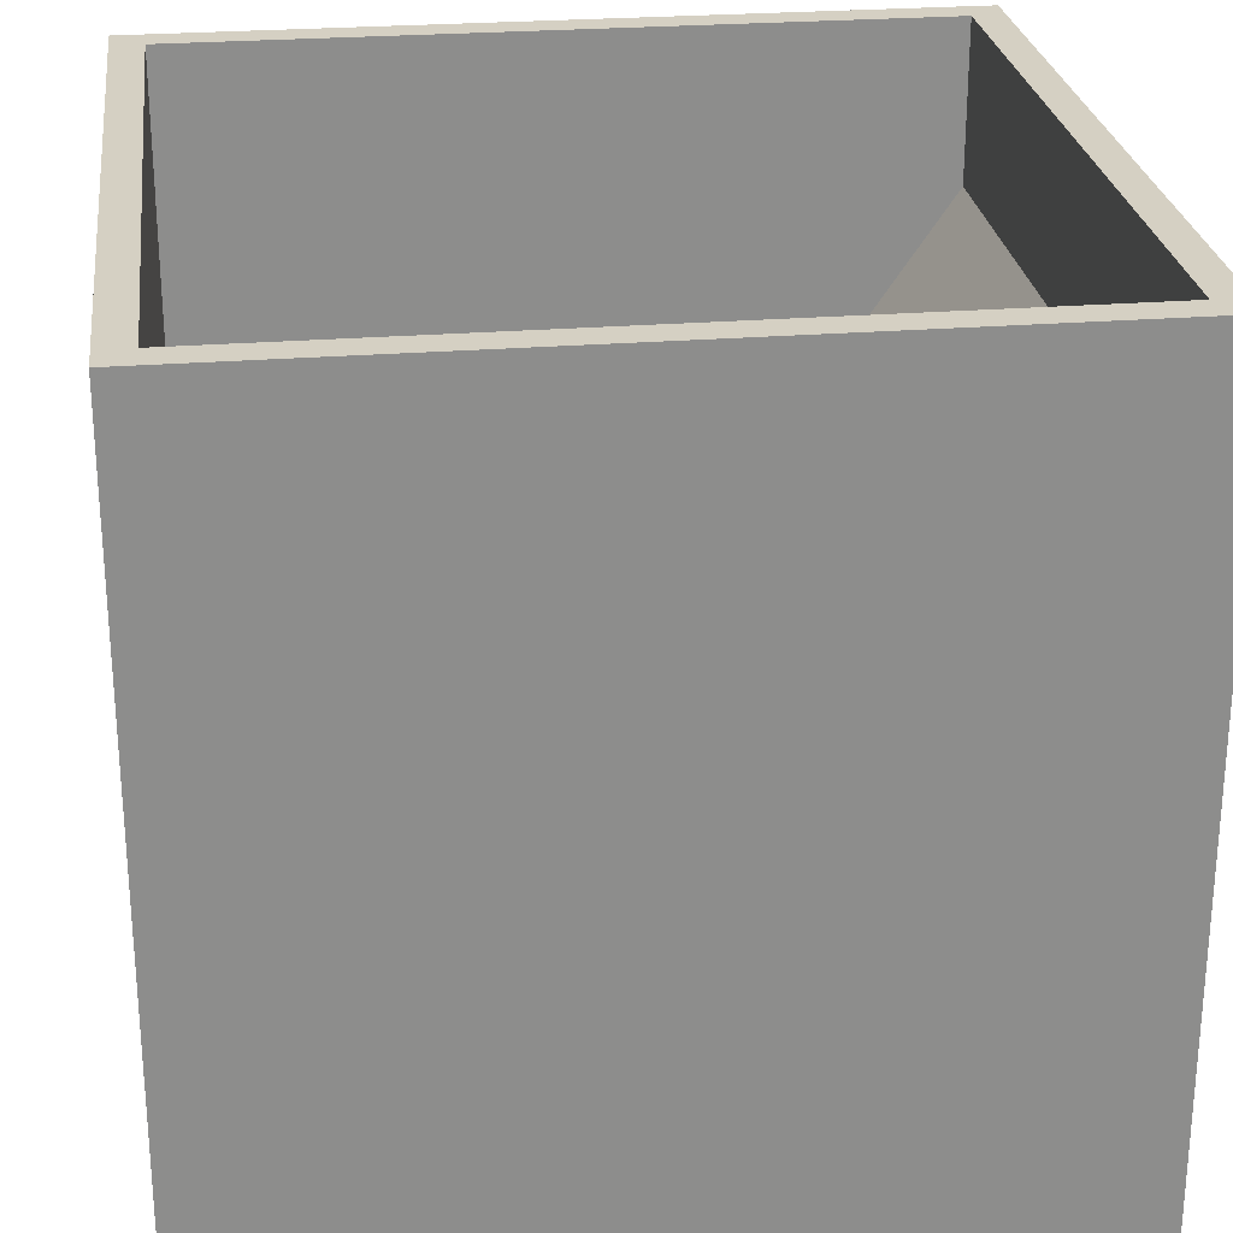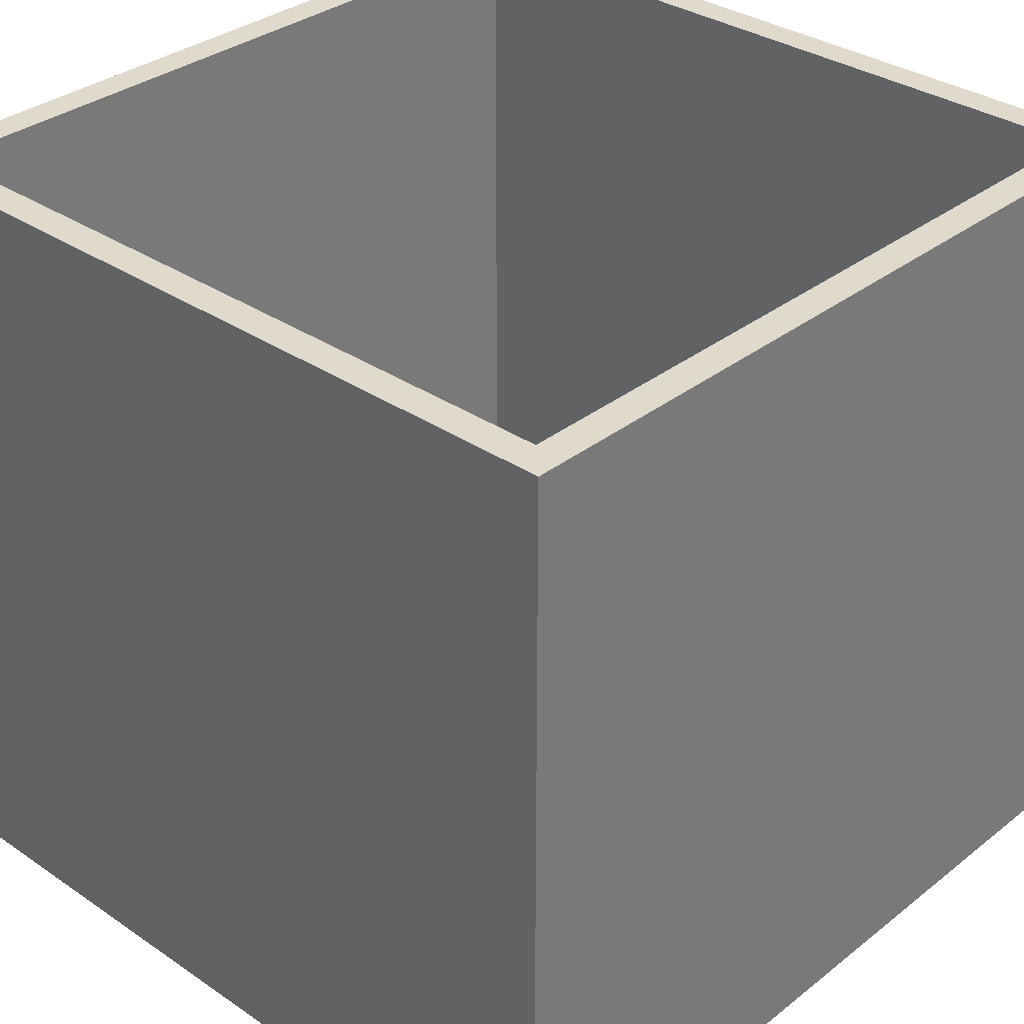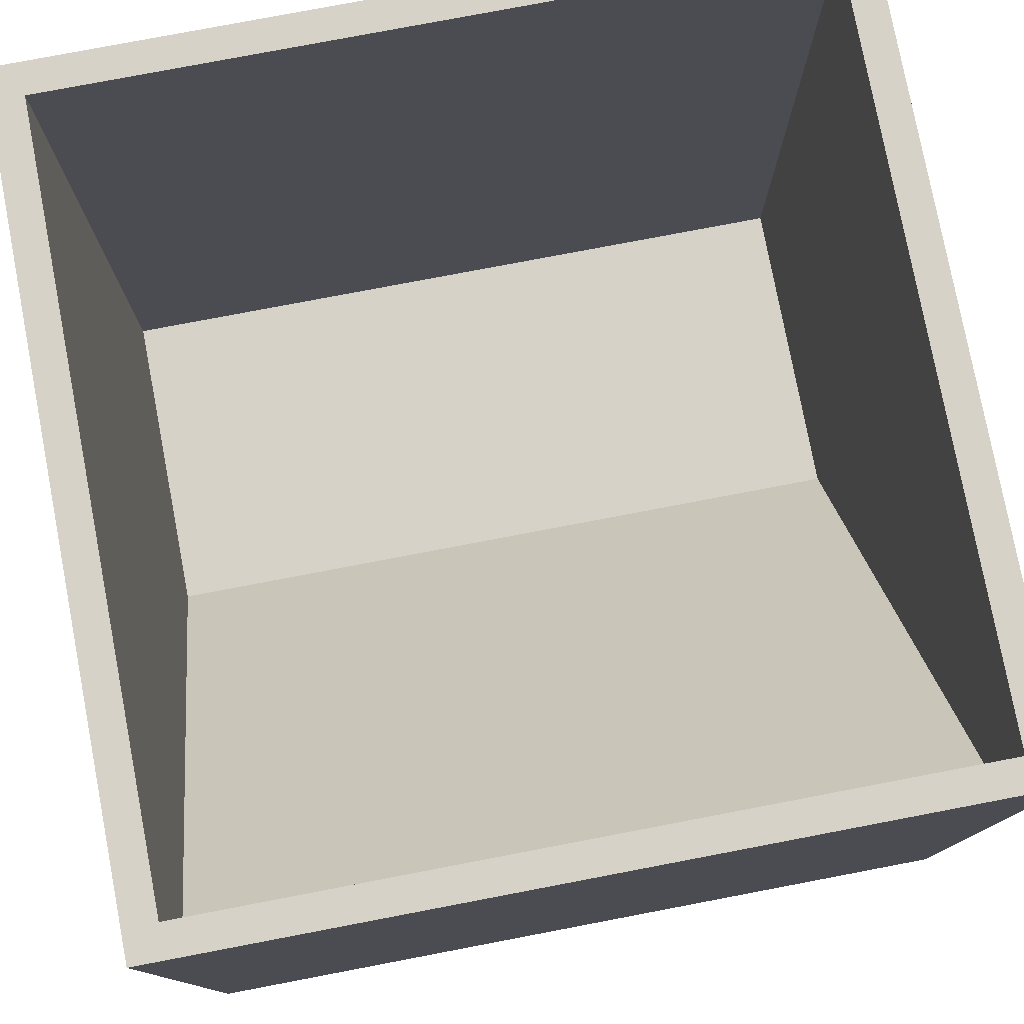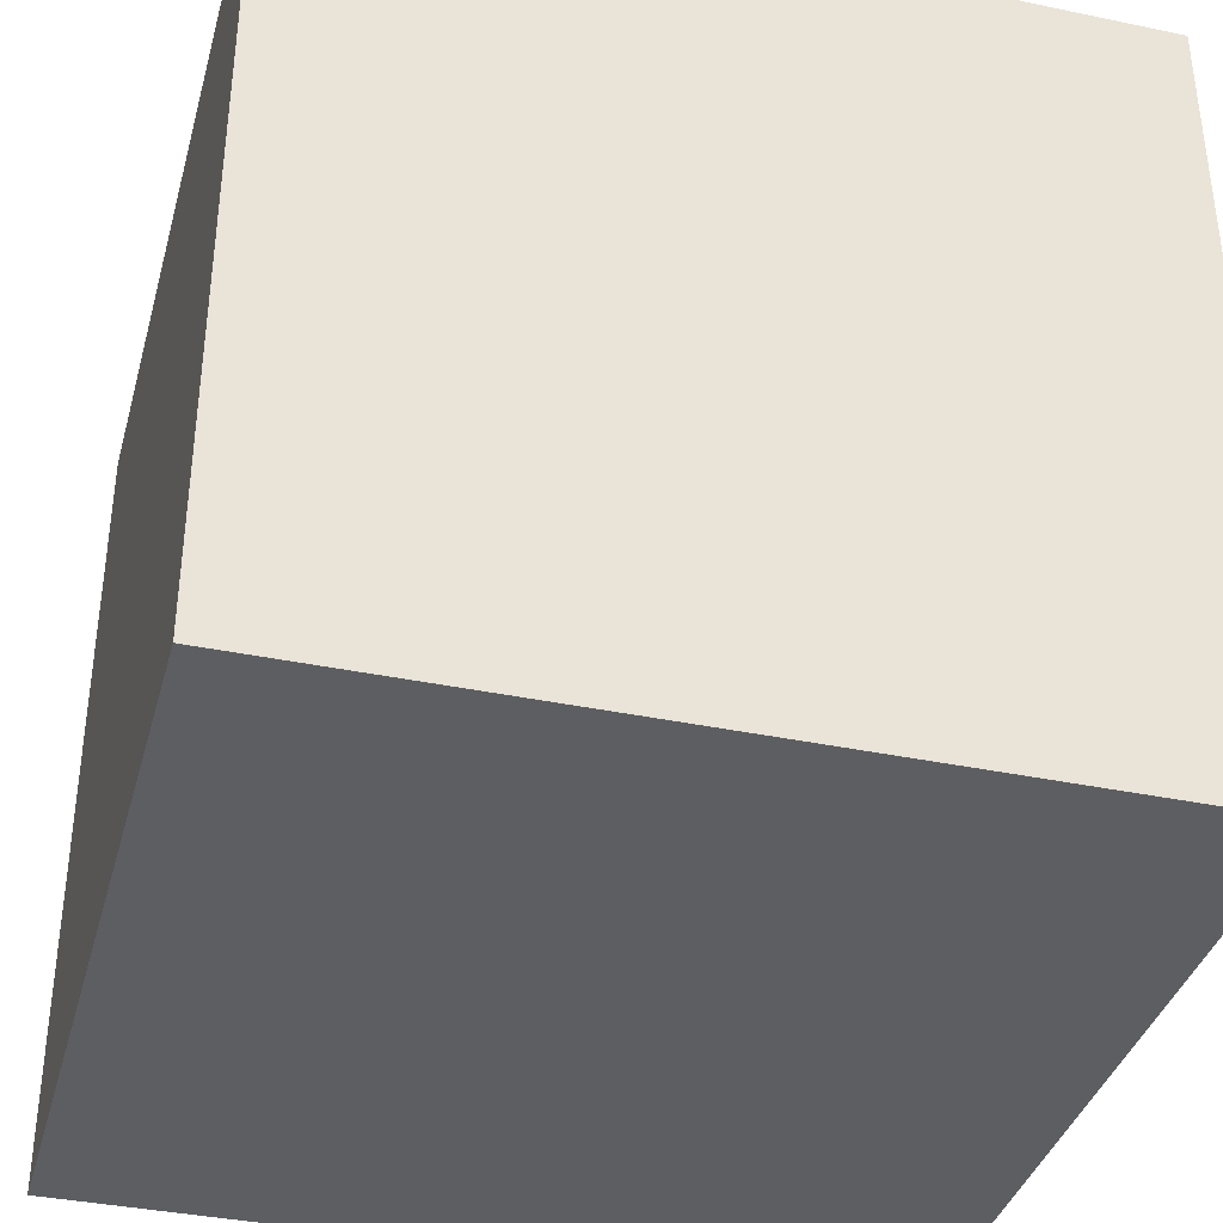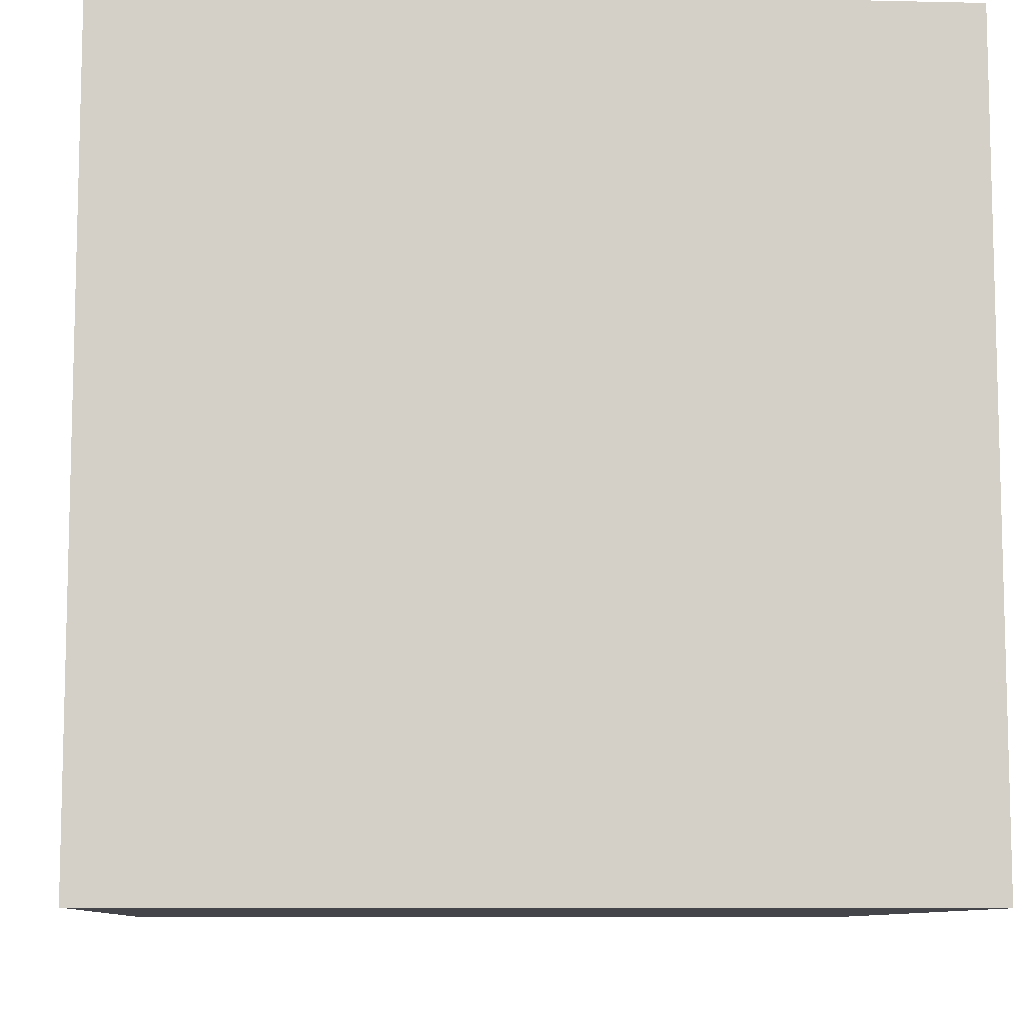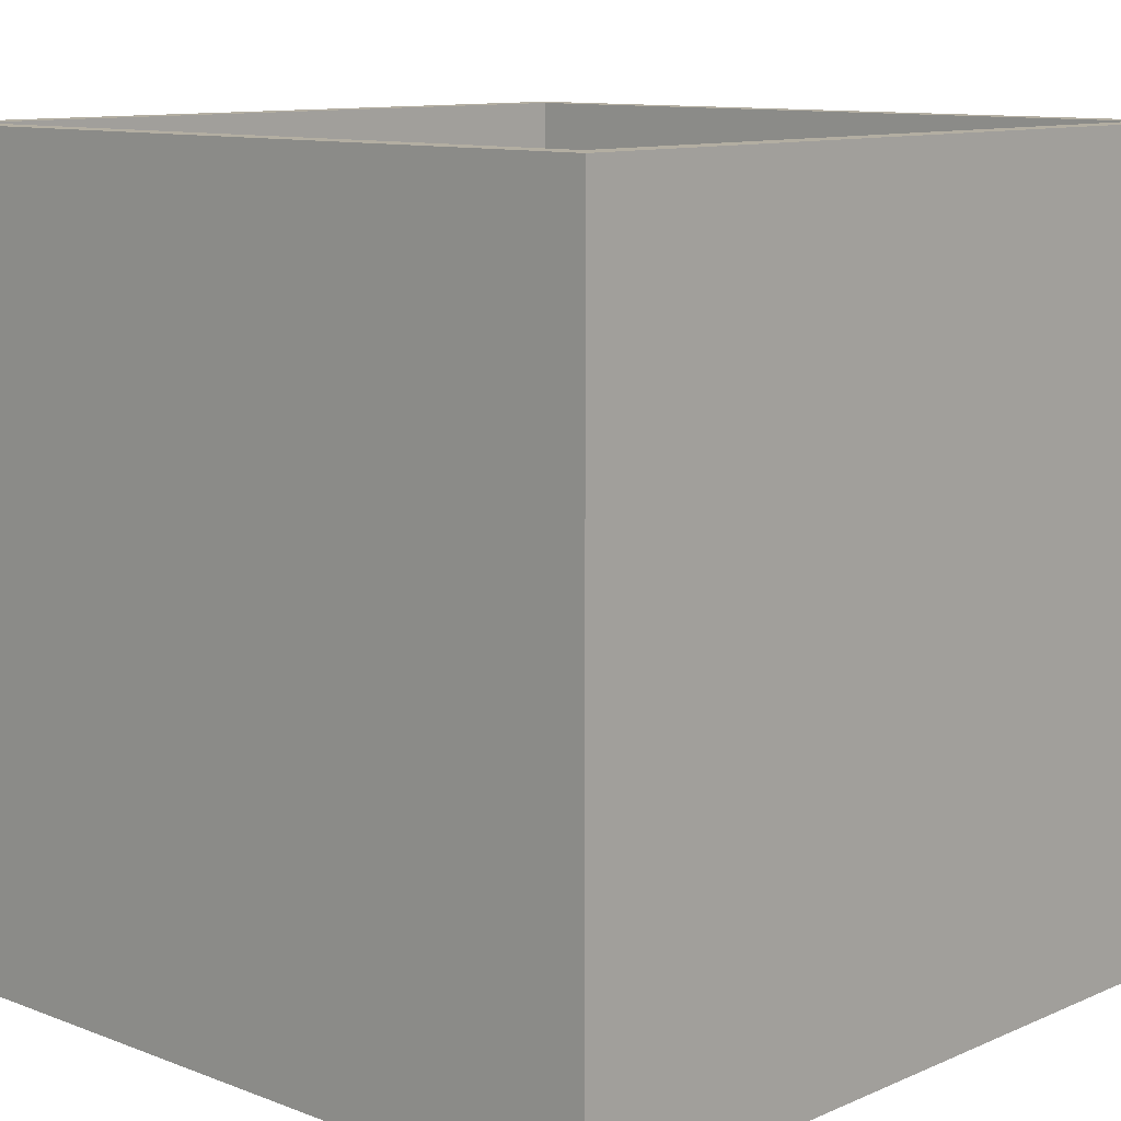
<metadata>
{"format":"obj","ext":"obj","renderer":"f3d","projection":"perspective","resolution":1024,"background":"white","views":[{"elev":26.0,"azim":-7.2,"up":"+Y"},{"elev":33.1,"azim":43.0,"up":"+Y"},{"elev":78.2,"azim":79.2,"up":"+Y"},{"elev":-37.4,"azim":75.0,"up":"+Z"},{"elev":-9.2,"azim":-3.5,"up":"+Y"},{"elev":10.8,"azim":133.2,"up":"+Y"}]}
</metadata>
<code>
v  0.9843 0.9843 0
v  0.9843 0.9843 1.969
v  0.9843 -0.9843 0
v  0.9843 -0.9843 1.969
v  -0.9843 0.9843 1.969
v  0.9055 0.9843 1.89
v  0.9055 0.9843 0.07874
v  -0.9843 0.9843 0
v  -0.9055 0.9843 0.07874
v  -0.9055 0.9843 1.89
v  -0.9843 -0.9843 0
v  -0.9843 -0.9843 1.969
v  -0.9055 -0.9055 0.07874
v  -0.1181 -0.9055 0.07874
v  0.9055 0.5906 0.07874
v  0.9055 0.5906 1.89
v  -0.1181 -0.9055 1.89
v  -0.9055 -0.9055 1.89
g 보스-돌출3
f 1 2 3
f 3 2 4
f 5 2 6
f 6 2 1
f 6 1 7
f 7 1 8
f 7 8 9
f 9 8 5
f 9 5 10
f 10 5 6
f 11 12 8
f 8 12 5
f 3 4 11
f 11 4 12
f 13 14 9
f 9 14 15
f 9 15 7
f 3 11 1
f 1 11 8
f 15 16 7
f 7 16 6
f 14 17 15
f 15 17 16
f 13 18 14
f 14 18 17
f 9 10 13
f 13 10 18
f 2 5 4
f 4 5 12
f 6 16 10
f 10 16 17
f 10 17 18

</code>
